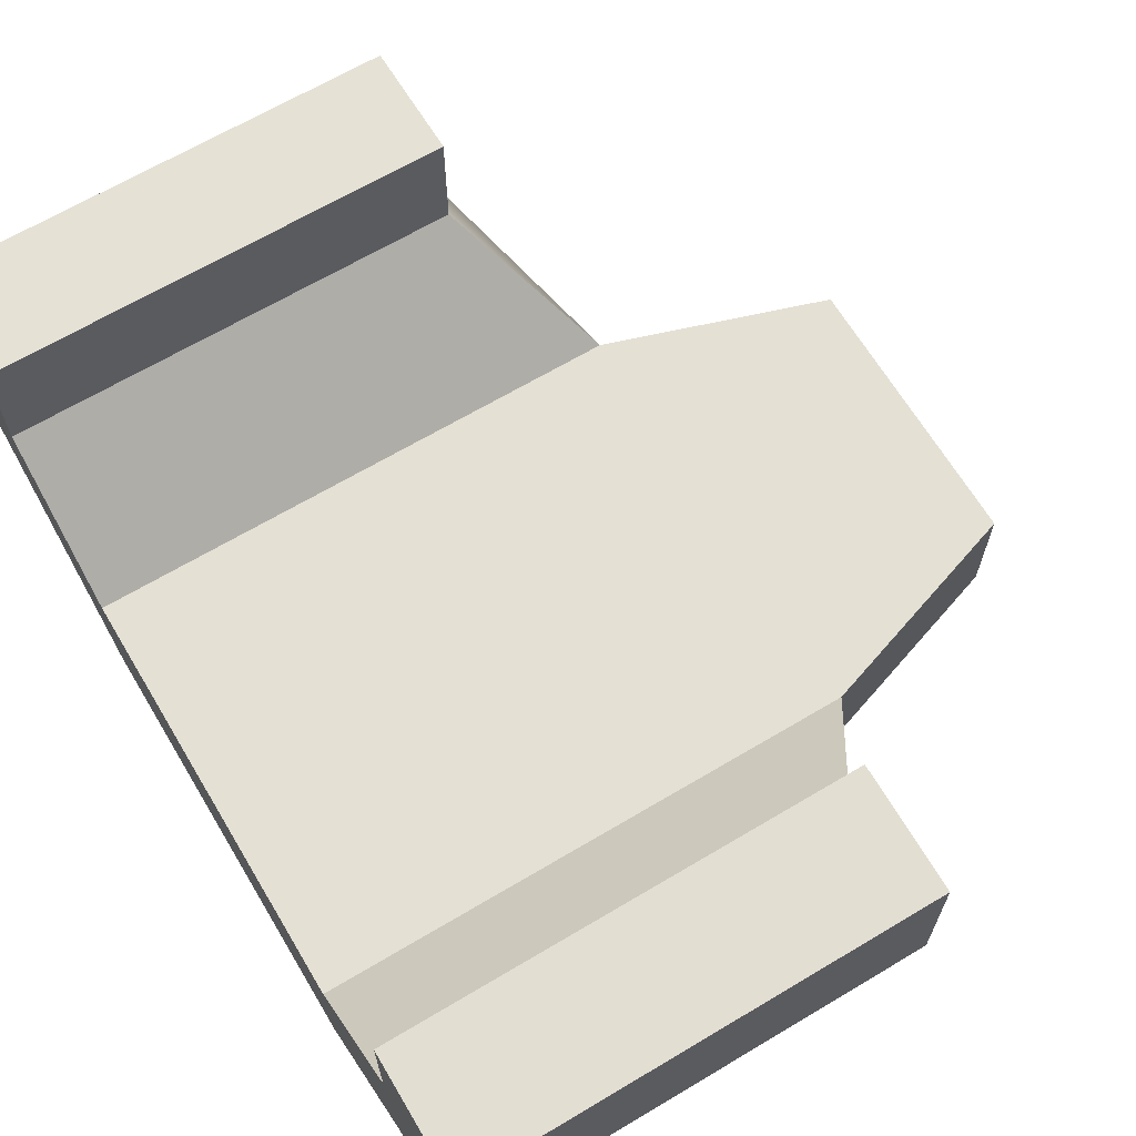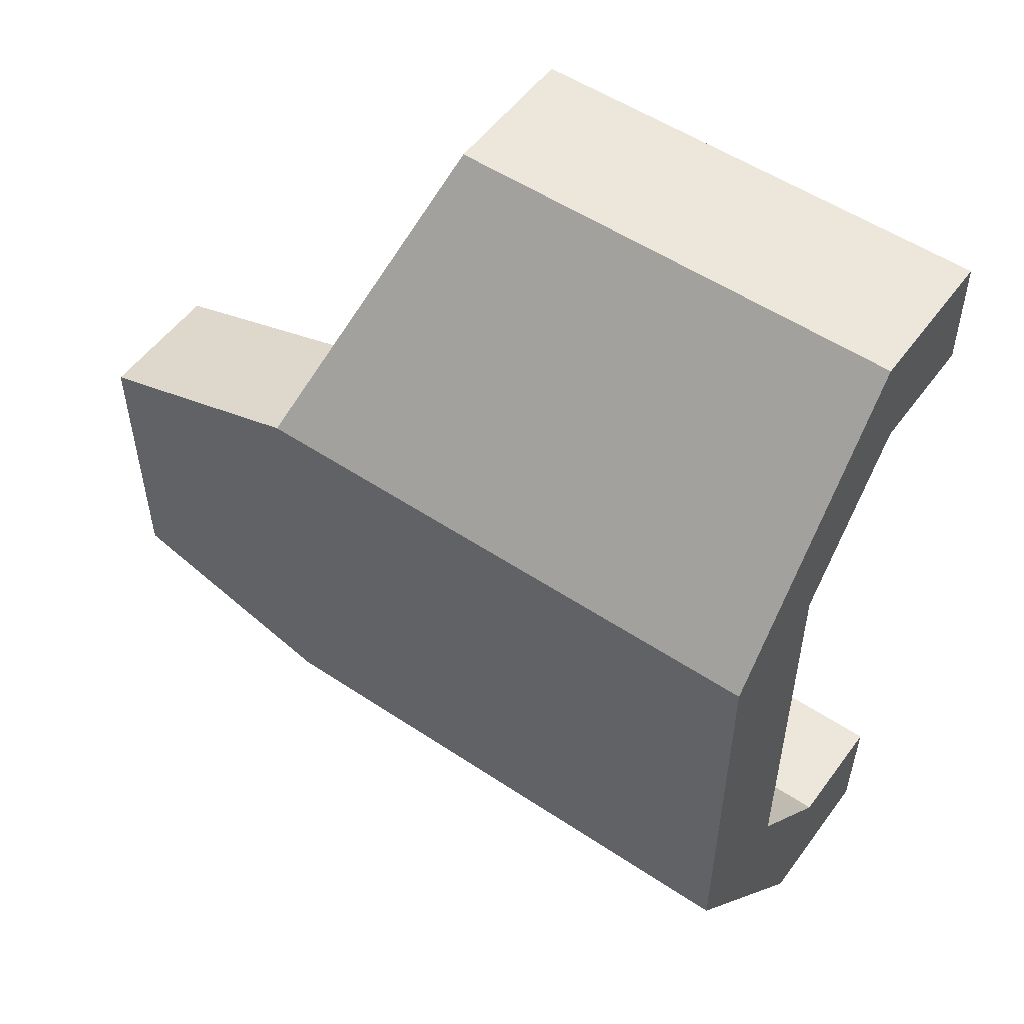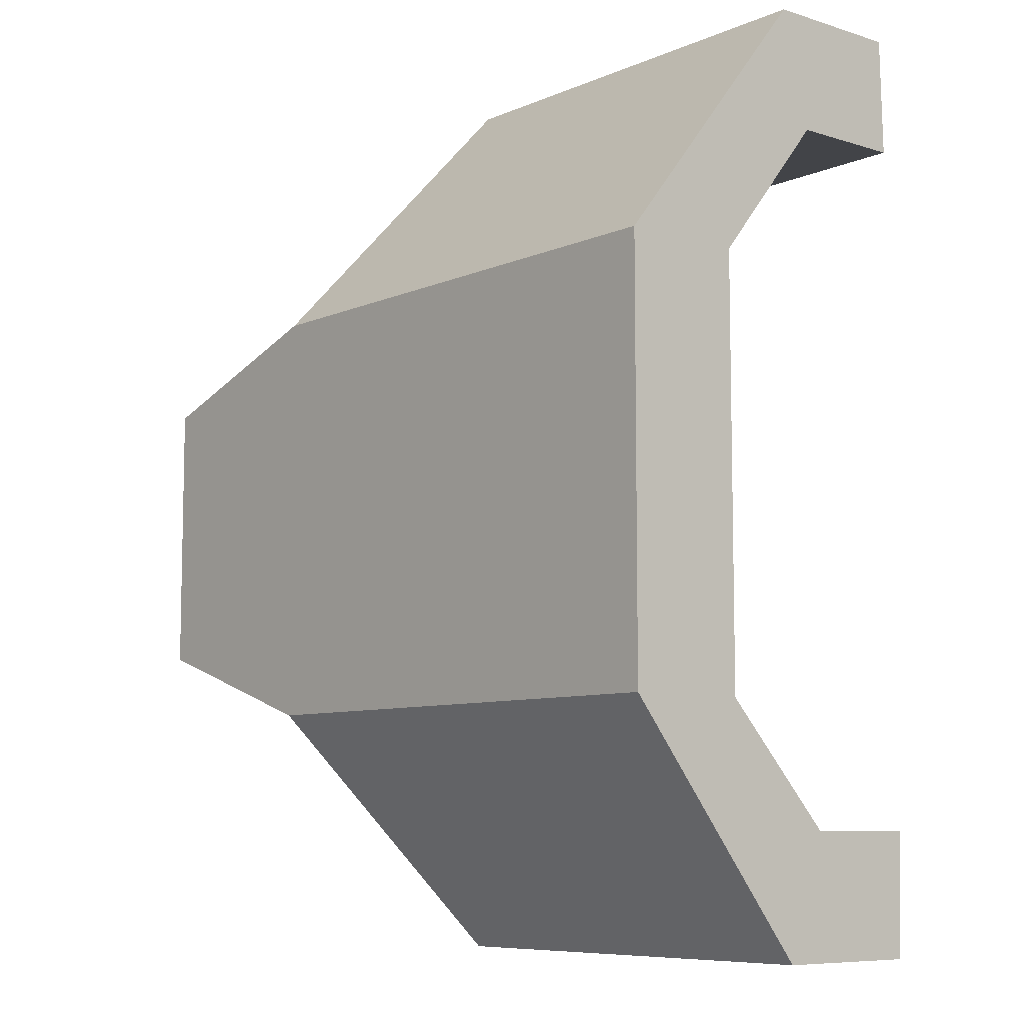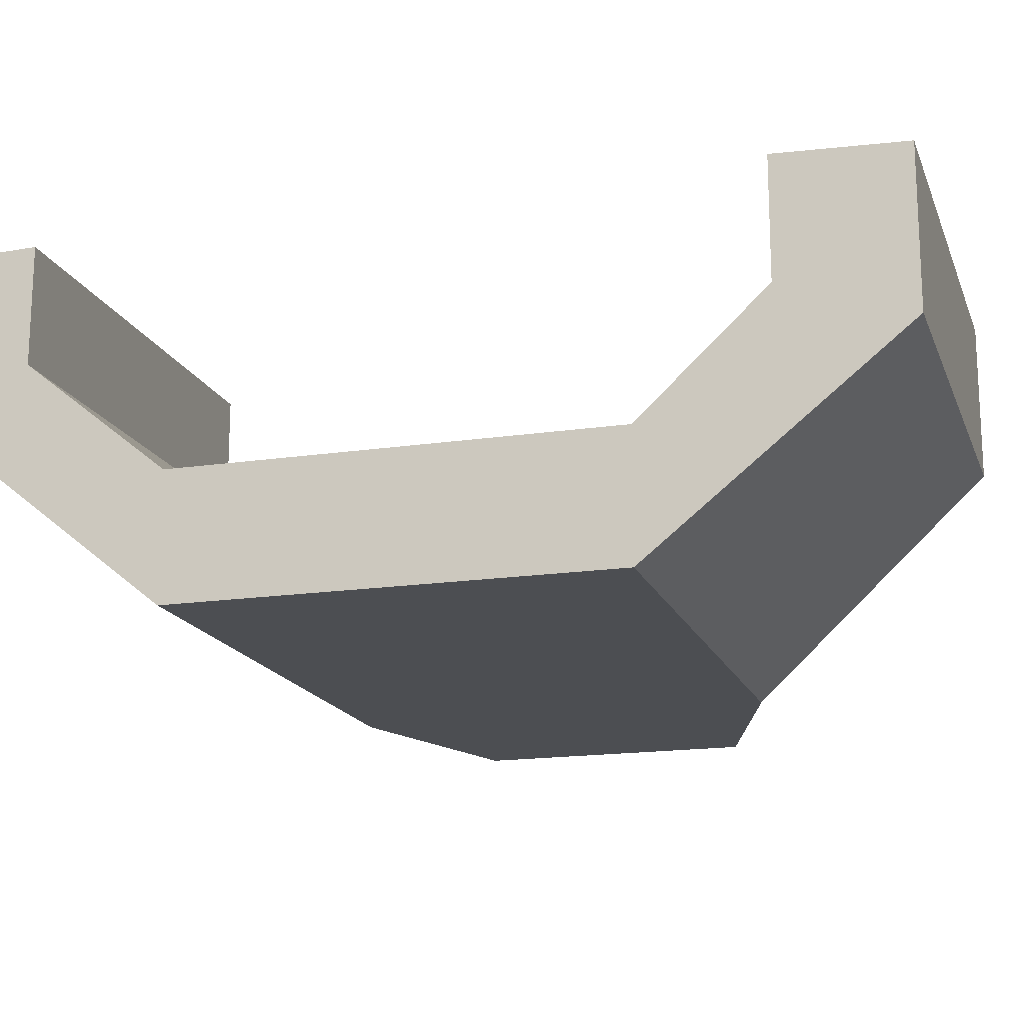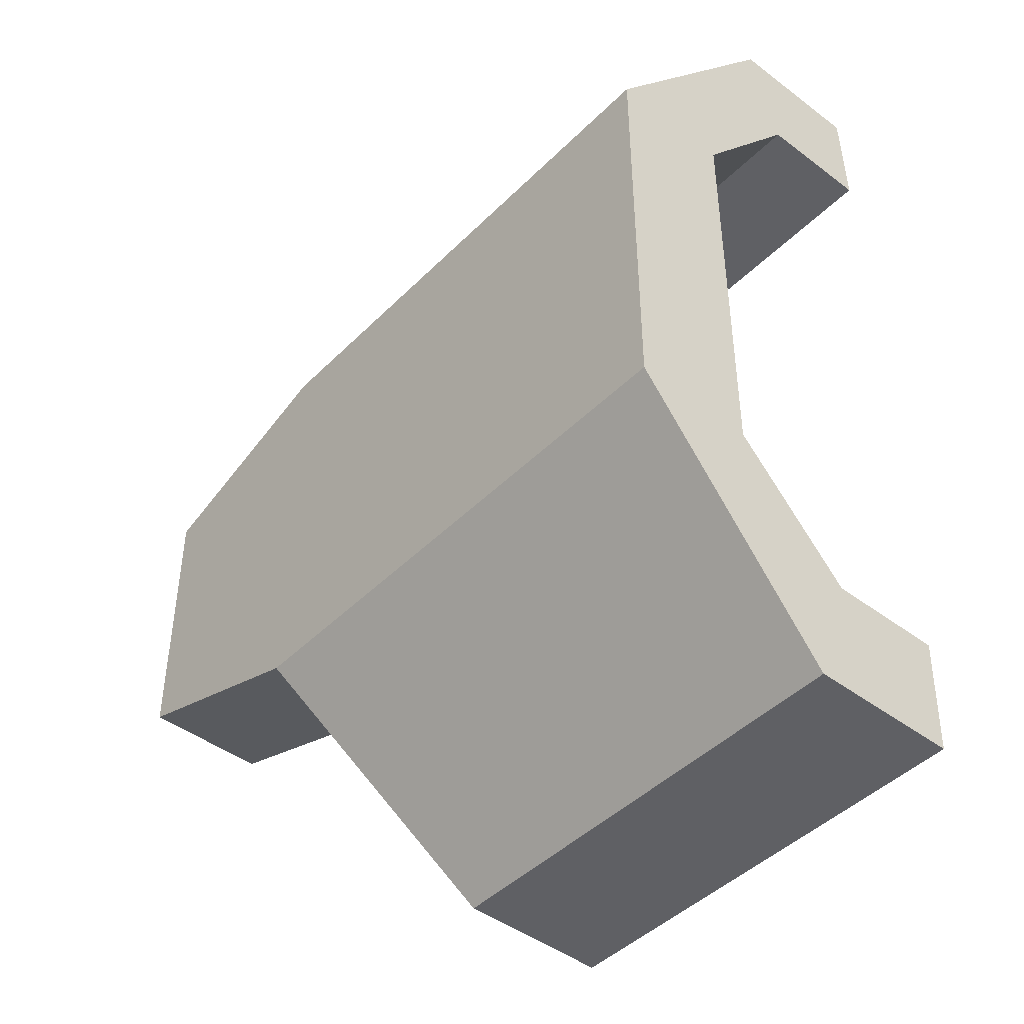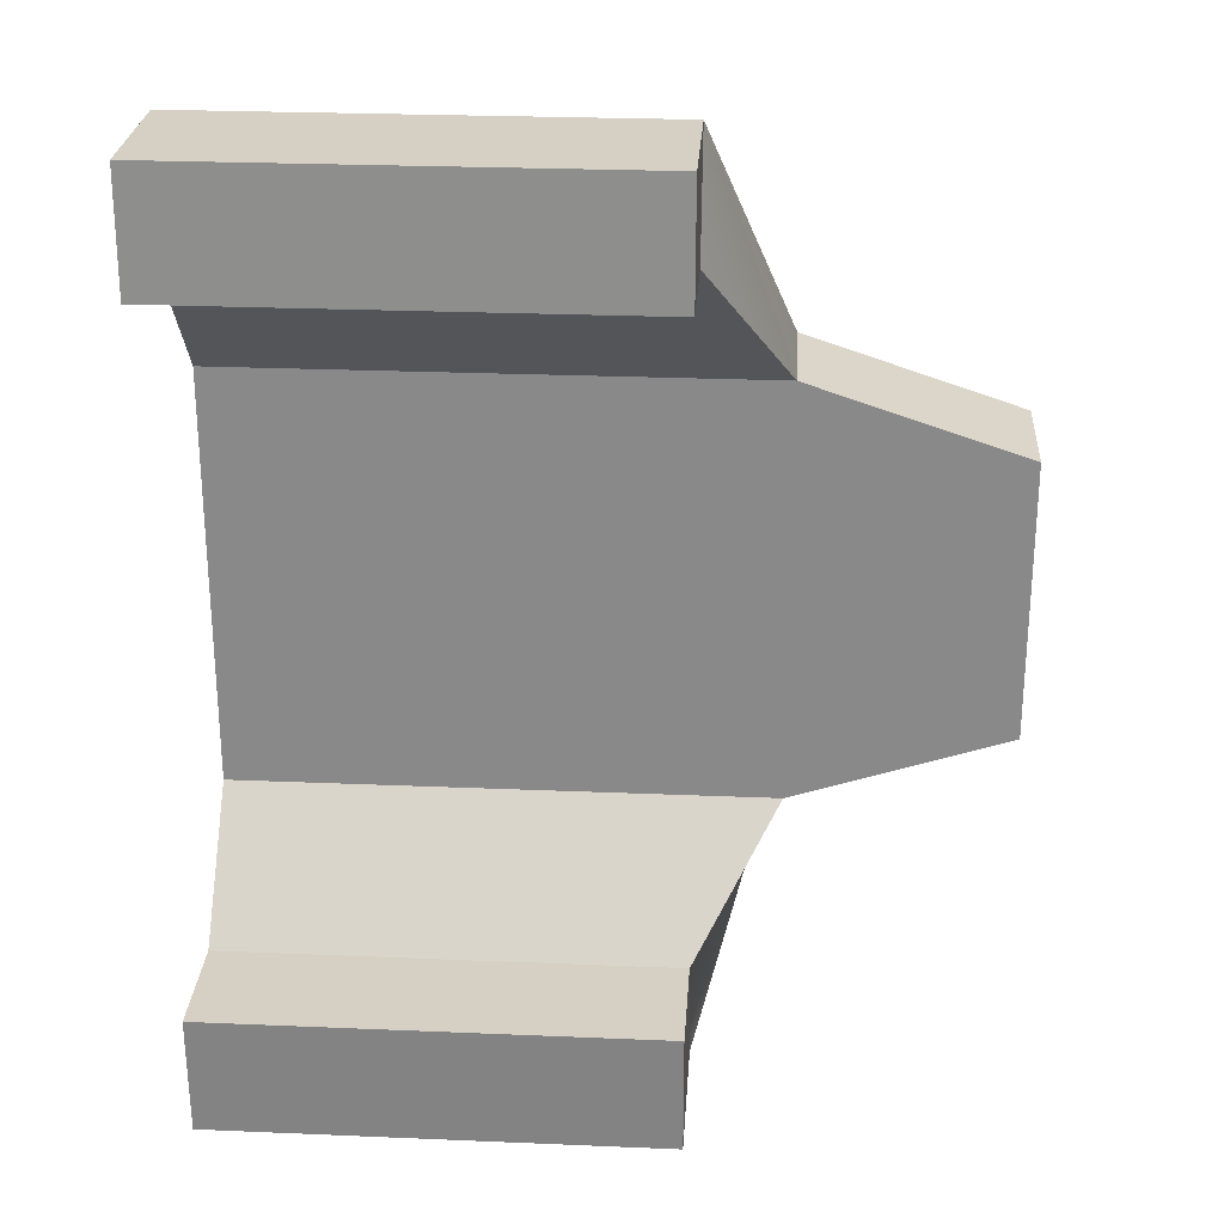
<metadata>
{"format":"obj","ext":"obj","renderer":"f3d","projection":"perspective","resolution":1024,"background":"white","views":[{"elev":66.1,"azim":149.1,"up":"+Y"},{"elev":53.2,"azim":35.5,"up":"+Z"},{"elev":-8.1,"azim":49.5,"up":"+Z"},{"elev":-16.9,"azim":106.8,"up":"+Y"},{"elev":-44.8,"azim":48.8,"up":"+Z"},{"elev":26.2,"azim":-176.2,"up":"+Z"}]}
</metadata>
<code>
o Catwalk7
g Catwalk7
v 2.718 3.531 4.51
v -2.145 3.531 4.51
v 2.718 3.567 3.262
v -2.145 3.567 3.262
v -5.368 -0.2033 0.9979
v -5.368 -0.2033 -1.998
v -5.368 1.118 0.9979
v -5.368 1.118 -1.998
v -2.145 3.518 -5.384
v 2.718 3.518 -5.384
v -2.145 3.566 -4.066
v 2.718 3.566 -4.066
v 2.718 -0.2033 -2.768
v 2.718 -0.2033 1.768
v 2.718 1.118 -2.768
v 2.718 1.118 1.768
v -3.031 1.118 1.768
v -3.031 1.118 -2.768
v -3.031 -0.2033 -2.768
v -3.031 -0.2033 1.768
v 2.718 2 4.51
v -2.145 2 4.51
v 2.718 2.329 3.262
v -2.145 2.329 3.262
v -2.145 1.88 -5.384
v 2.718 1.88 -5.384
v -2.145 2.321 -4.066
v 2.718 2.321 -4.066
f 3 4 2 1
f 7 8 6 5
f 11 12 10 9
f 15 16 14 13
f 15 18 17 16
f 14 20 19 13
f 21 22 20 14
f 23 21 14 16
f 22 24 17 20
f 24 23 16 17
f 25 26 13 19
f 27 25 19 18
f 26 28 15 13
f 28 27 18 15
f 9 10 26 25
f 11 9 25 27
f 10 12 28 26
f 12 11 27 28
f 1 2 22 21
f 3 1 21 23
f 2 4 24 22
f 4 3 23 24
f 5 6 19 20
f 7 5 20 17
f 6 8 18 19
f 8 7 17 18

</code>
